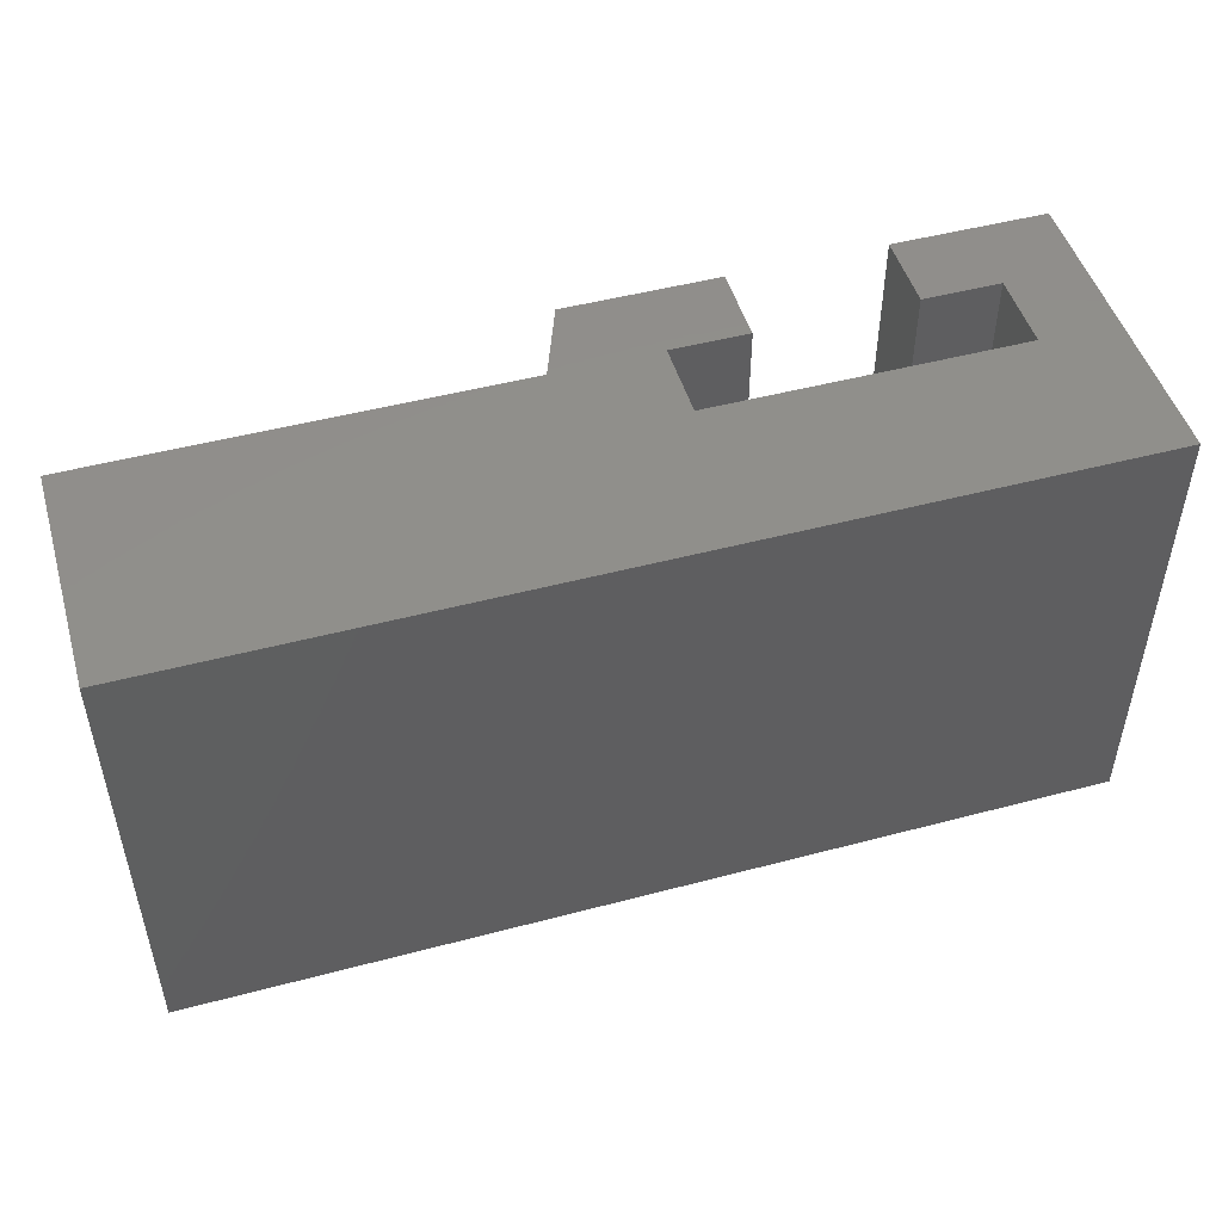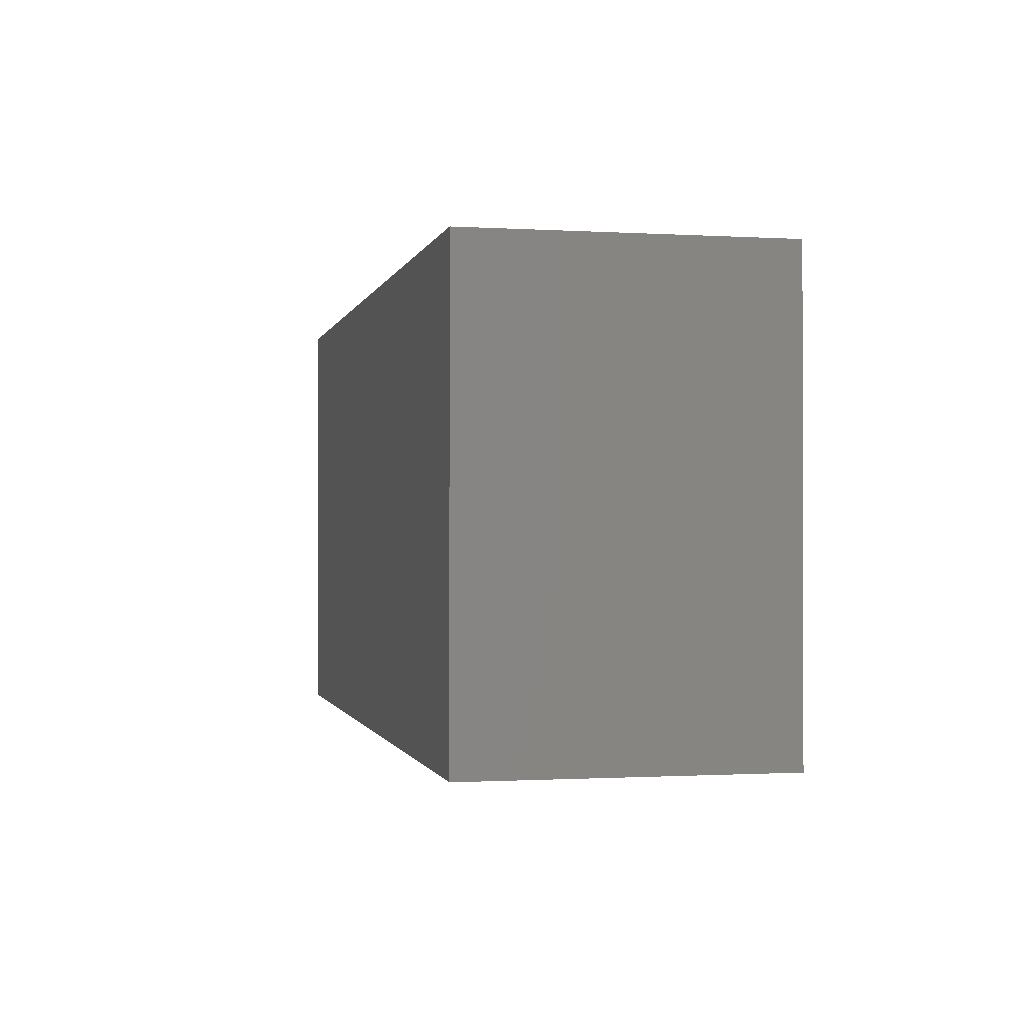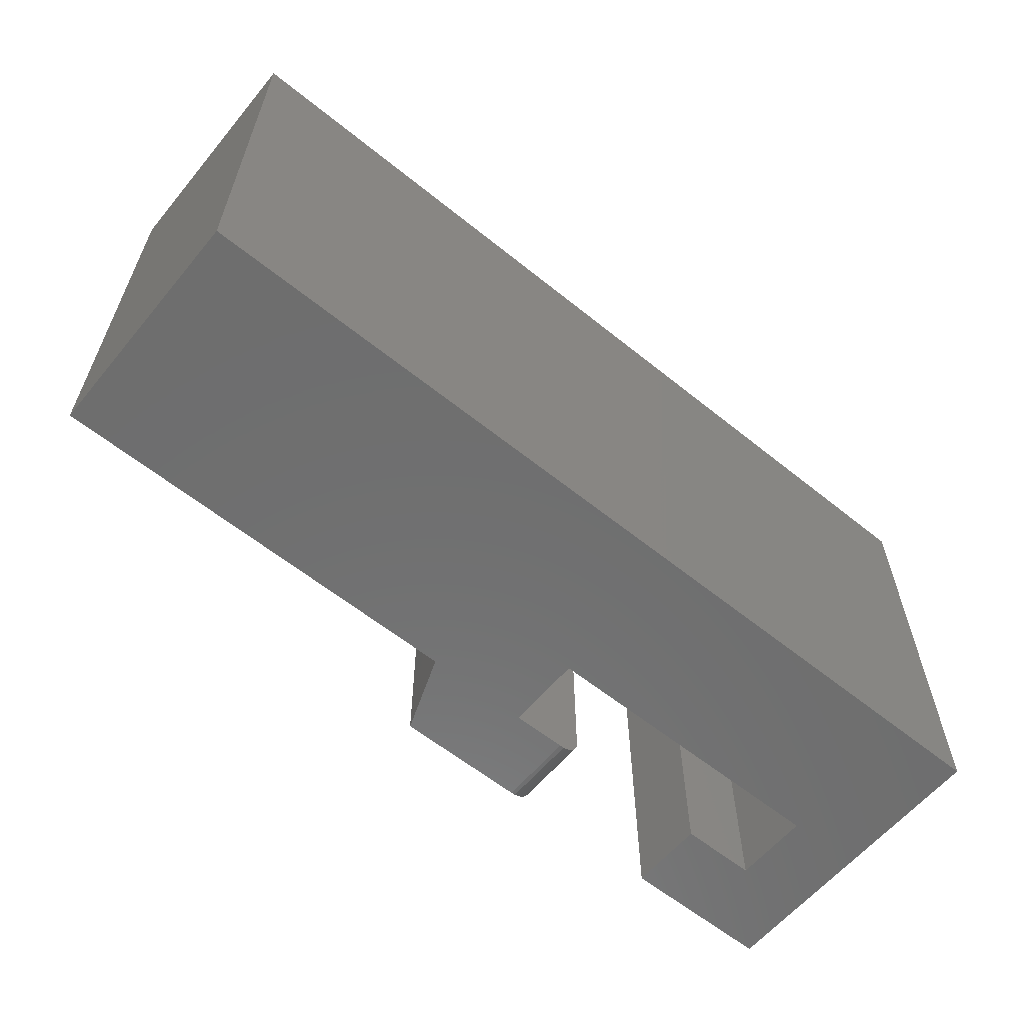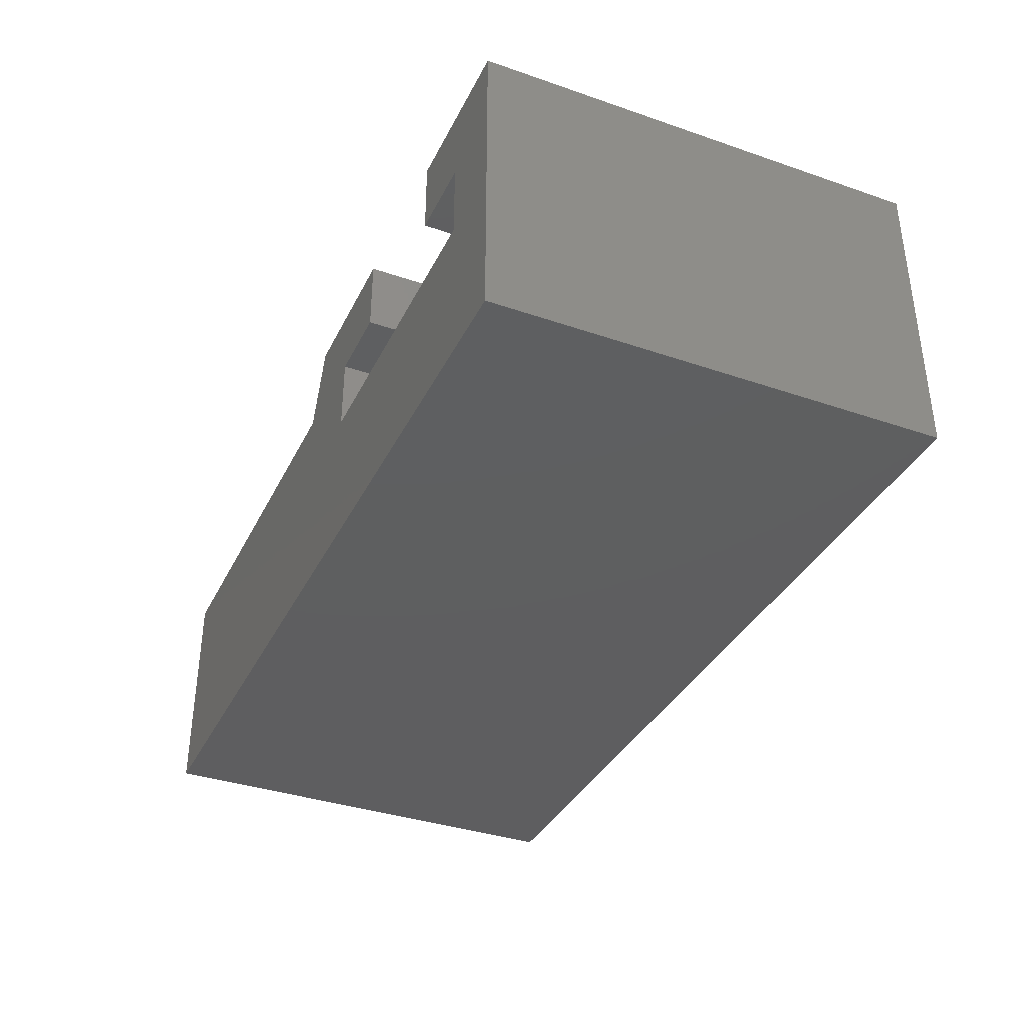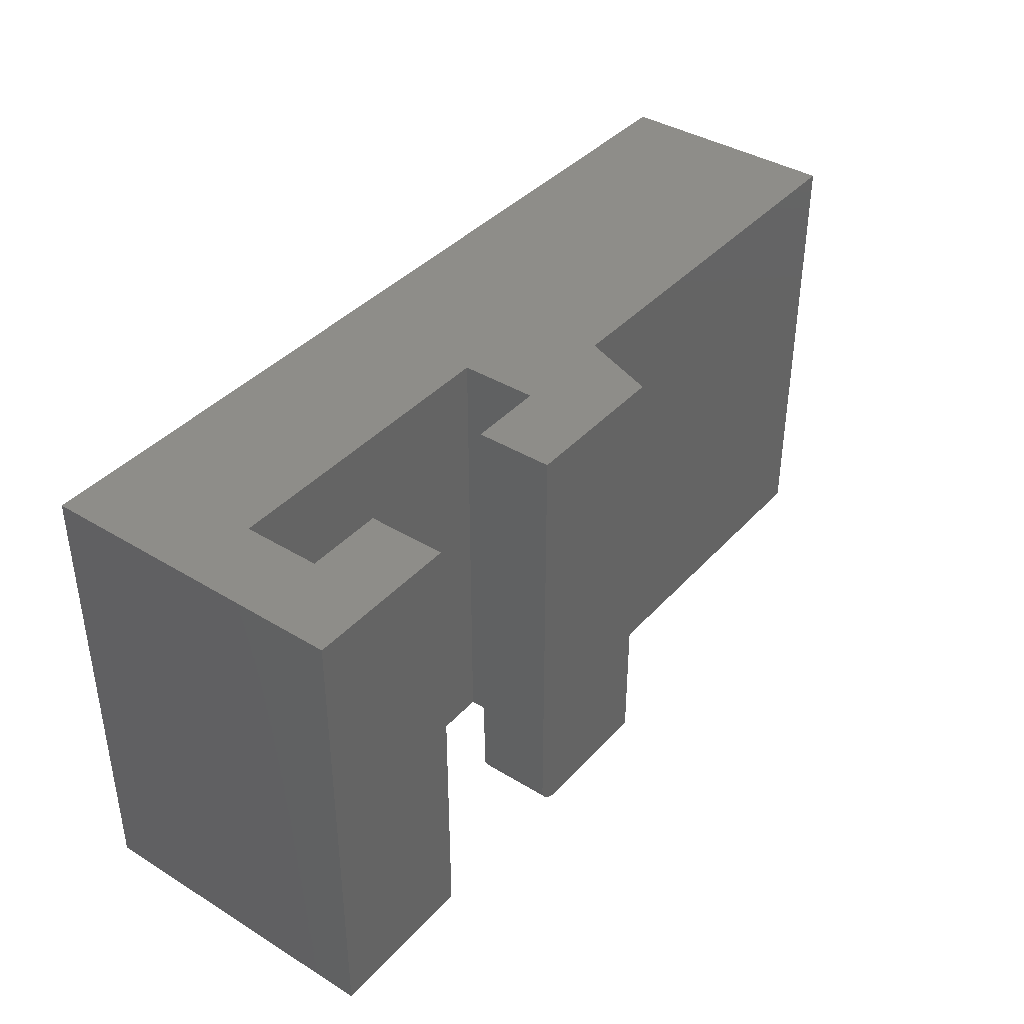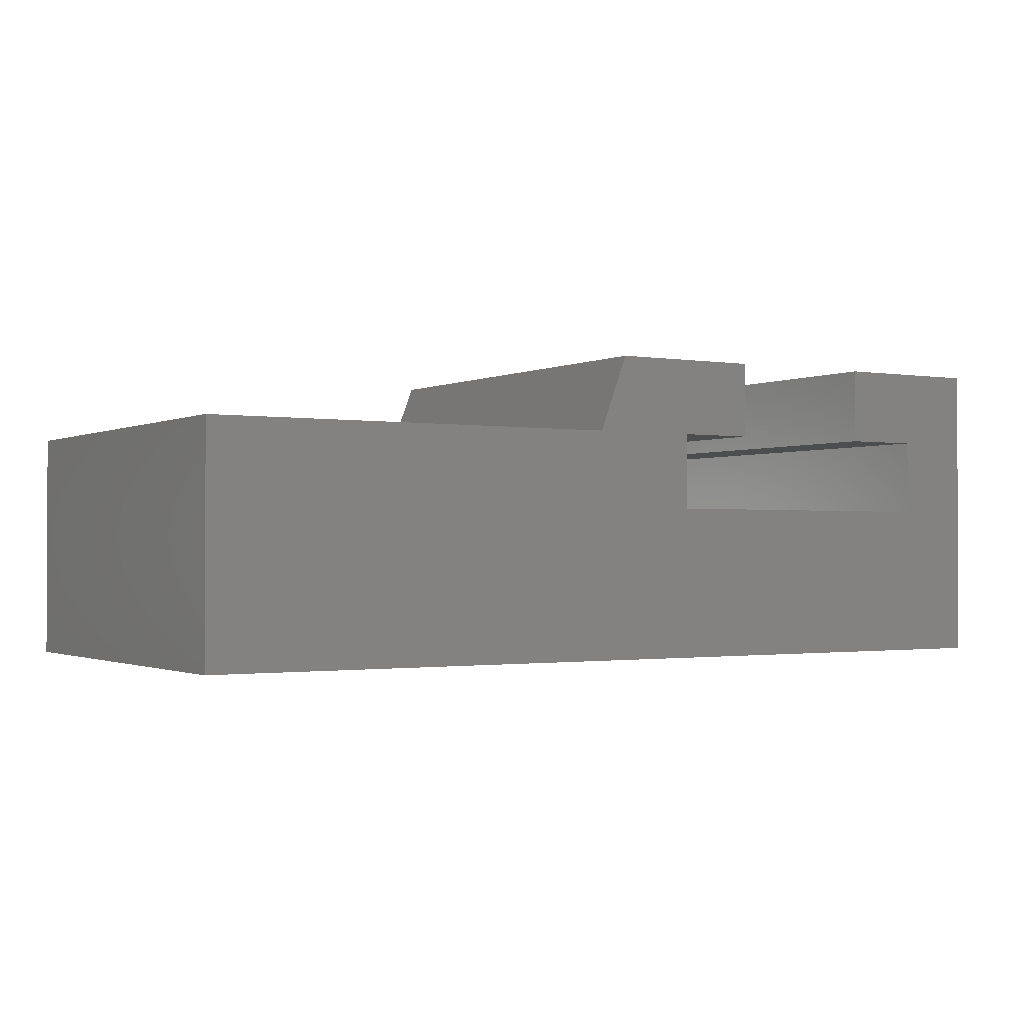
<metadata>
{"format":"stl","ext":"stl","renderer":"f3d","projection":"perspective","resolution":1024,"background":"white","views":[{"elev":48.8,"azim":163.6,"up":"+Y"},{"elev":-0.8,"azim":-102.5,"up":"+Y"},{"elev":-60.3,"azim":140.5,"up":"+Y"},{"elev":-36.4,"azim":-114.0,"up":"+Z"},{"elev":39.3,"azim":-52.7,"up":"+Y"},{"elev":-1.3,"azim":148.6,"up":"+Z"}]}
</metadata>
<code>
# stl→obj: 44 verts, 84 faces
v 0.4638 1.461e-18 0.05263
v 0.4375 3.578e-34 0.1053
v 0.4375 0 0
v 0.5506 6.277e-18 0.07895
v 0.5954 8.765e-18 0.1053
v 0.5506 6.277e-18 0.1053
v 0.6053 9.313e-18 0.07895
v 0.75 1.735e-17 -1.914e-17
v 0.75 1.735e-17 0.07895
v 0.5691 7.304e-18 0.07895
v 0.5691 7.304e-18 0.05263
v 0.4901 2.922e-18 0.07895
v 0.4901 2.922e-18 0.1053
v 0.4638 1.461e-18 0.07895
v 0.5691 0.1562 0.07895
v 0.5491 0.0001501 0.07895
v 0.5476 0.0005947 0.07895
v 0.5462 0.001317 0.07895
v 0.5451 0.002288 0.07895
v 0.5441 0.003472 0.07895
v 0.5434 0.004823 0.07895
v 0.5429 0.006288 0.07895
v 0.5428 0.007812 0.07895
v 0.5428 0.1562 0.07895
v 0.5428 0.007812 0.1053
v 0.5428 0.1562 0.1053
v 0.5954 0.1562 0.1053
v 0.5491 0.0001501 0.1053
v 0.5429 0.006288 0.1053
v 0.5434 0.004823 0.1053
v 0.5441 0.003472 0.1053
v 0.5451 0.002288 0.1053
v 0.5462 0.001317 0.1053
v 0.5476 0.0005947 0.1053
v 0.4638 0.1562 0.05263
v 0.5691 0.1562 0.05263
v 0.4375 0.1562 0
v 0.4375 0.1562 0.1053
v 0.4638 0.1562 0.07895
v 0.75 0.1562 -1.914e-17
v 0.6053 0.1562 0.07895
v 0.75 0.1562 0.07895
v 0.4901 0.1562 0.07895
v 0.4901 0.1562 0.1053
f 1 2 3
f 4 5 6
f 7 8 9
f 10 8 7
f 10 7 5
f 10 5 4
f 8 10 11
f 8 11 1
f 8 1 3
f 12 13 14
f 14 13 2
f 14 2 1
f 4 15 10
f 16 17 18
f 16 18 19
f 16 19 20
f 16 20 21
f 16 21 22
f 16 22 23
f 24 15 4
f 24 4 16
f 24 16 23
f 25 26 23
f 23 26 24
f 5 27 6
f 28 25 29
f 28 29 30
f 28 30 31
f 28 31 32
f 28 32 33
f 28 33 34
f 26 25 28
f 26 28 6
f 26 6 27
f 25 23 29
f 29 23 22
f 29 22 30
f 30 22 21
f 30 21 31
f 31 21 20
f 31 20 32
f 32 20 19
f 32 19 33
f 33 19 18
f 33 18 34
f 34 18 17
f 34 17 28
f 28 17 16
f 28 16 6
f 6 16 4
f 35 36 37
f 35 37 38
f 35 38 39
f 40 37 36
f 40 36 15
f 40 15 41
f 40 41 42
f 41 15 27
f 27 15 24
f 27 24 26
f 39 38 43
f 43 38 44
f 2 38 3
f 3 38 37
f 44 38 13
f 13 38 2
f 12 43 13
f 13 43 44
f 43 12 39
f 39 12 14
f 1 35 14
f 14 35 39
f 11 36 1
f 1 36 35
f 10 15 11
f 11 15 36
f 7 41 5
f 5 41 27
f 42 41 9
f 9 41 7
f 8 40 9
f 9 40 42
f 37 40 3
f 3 40 8

</code>
